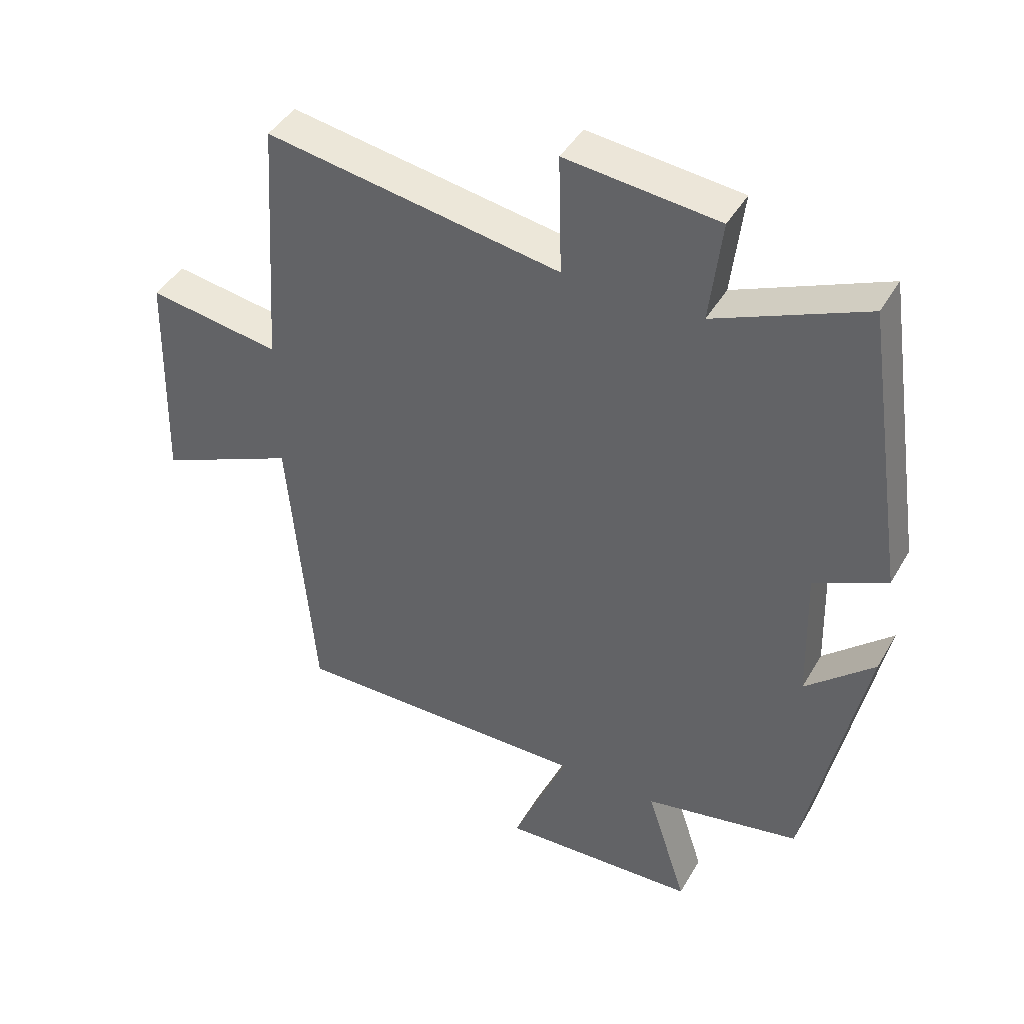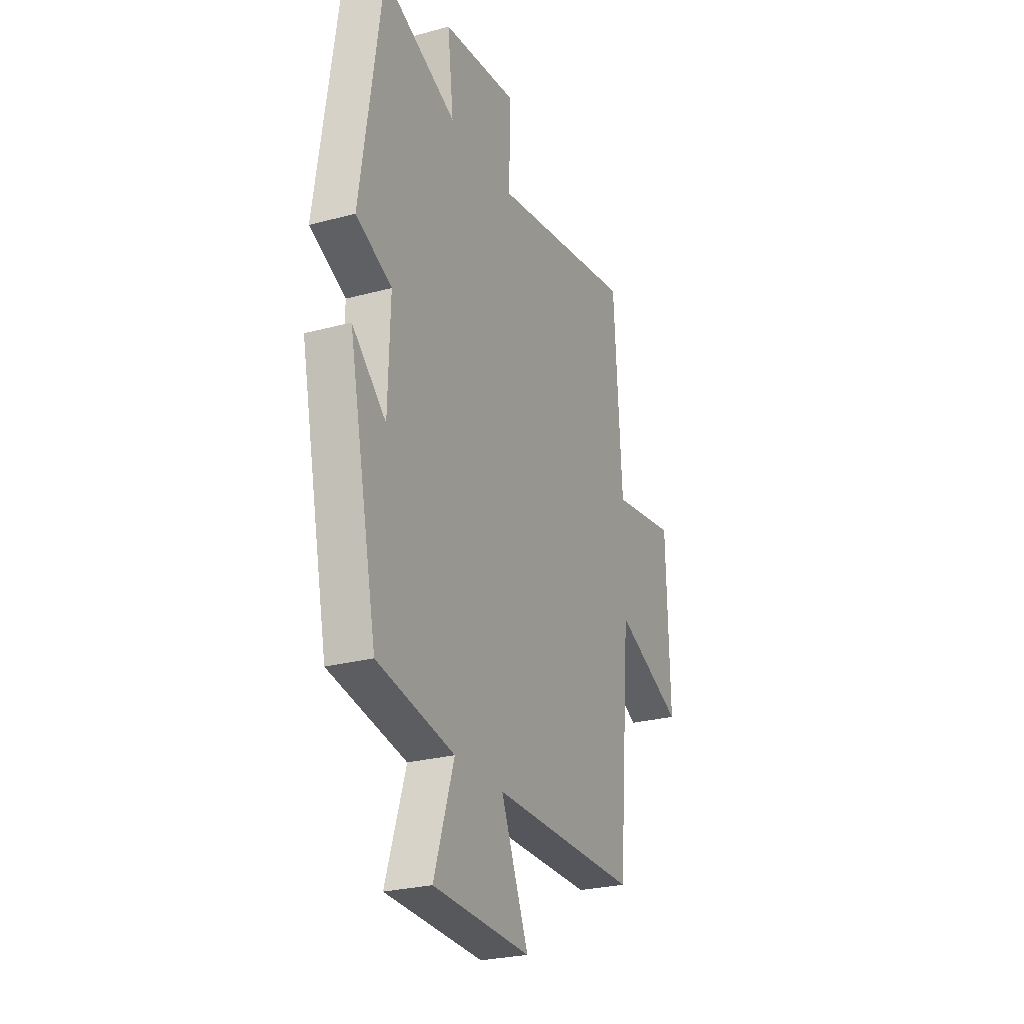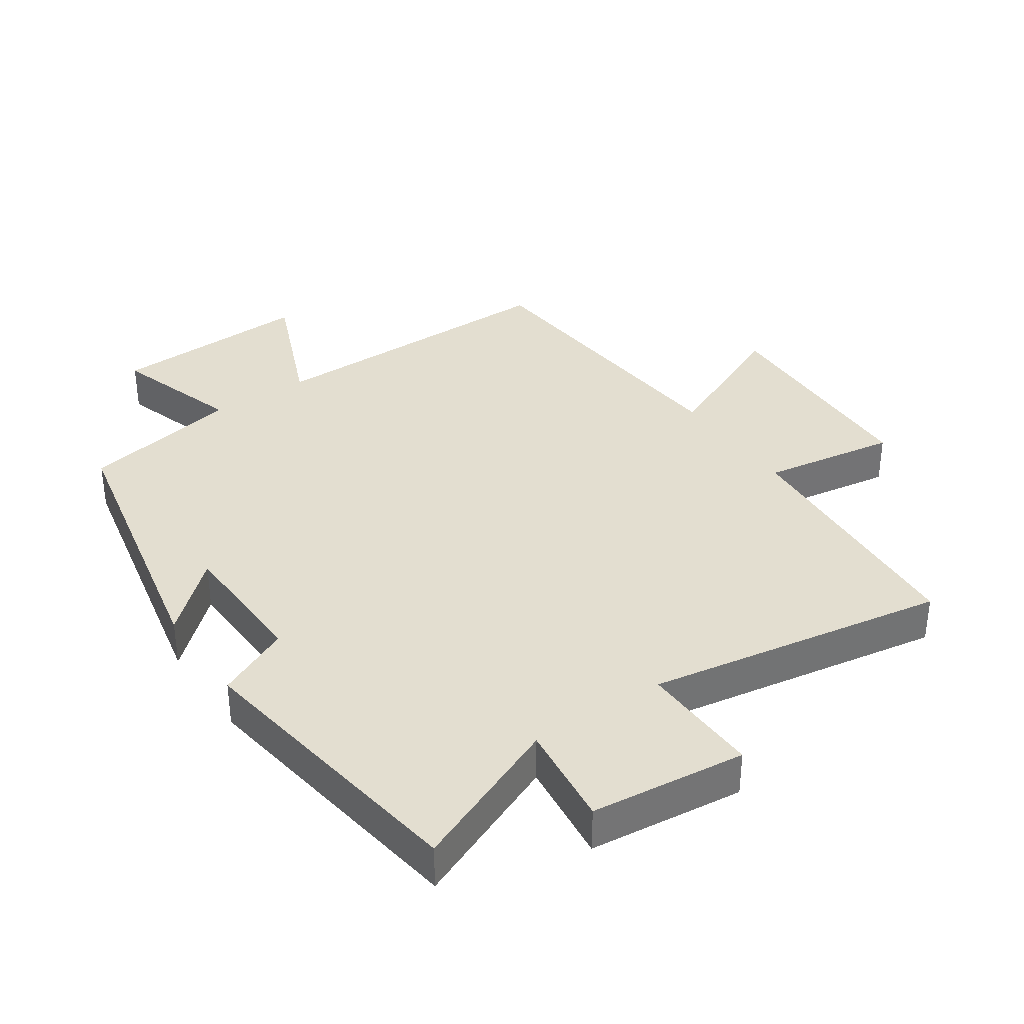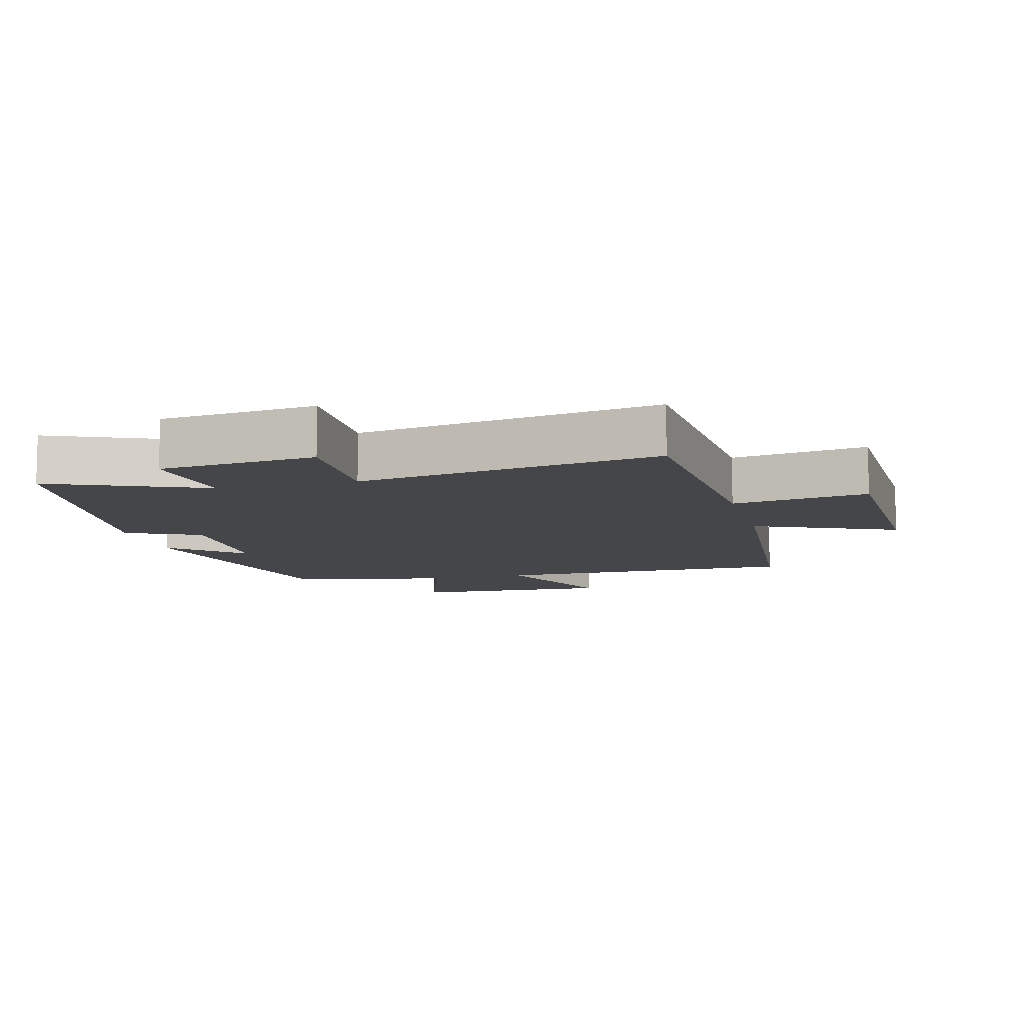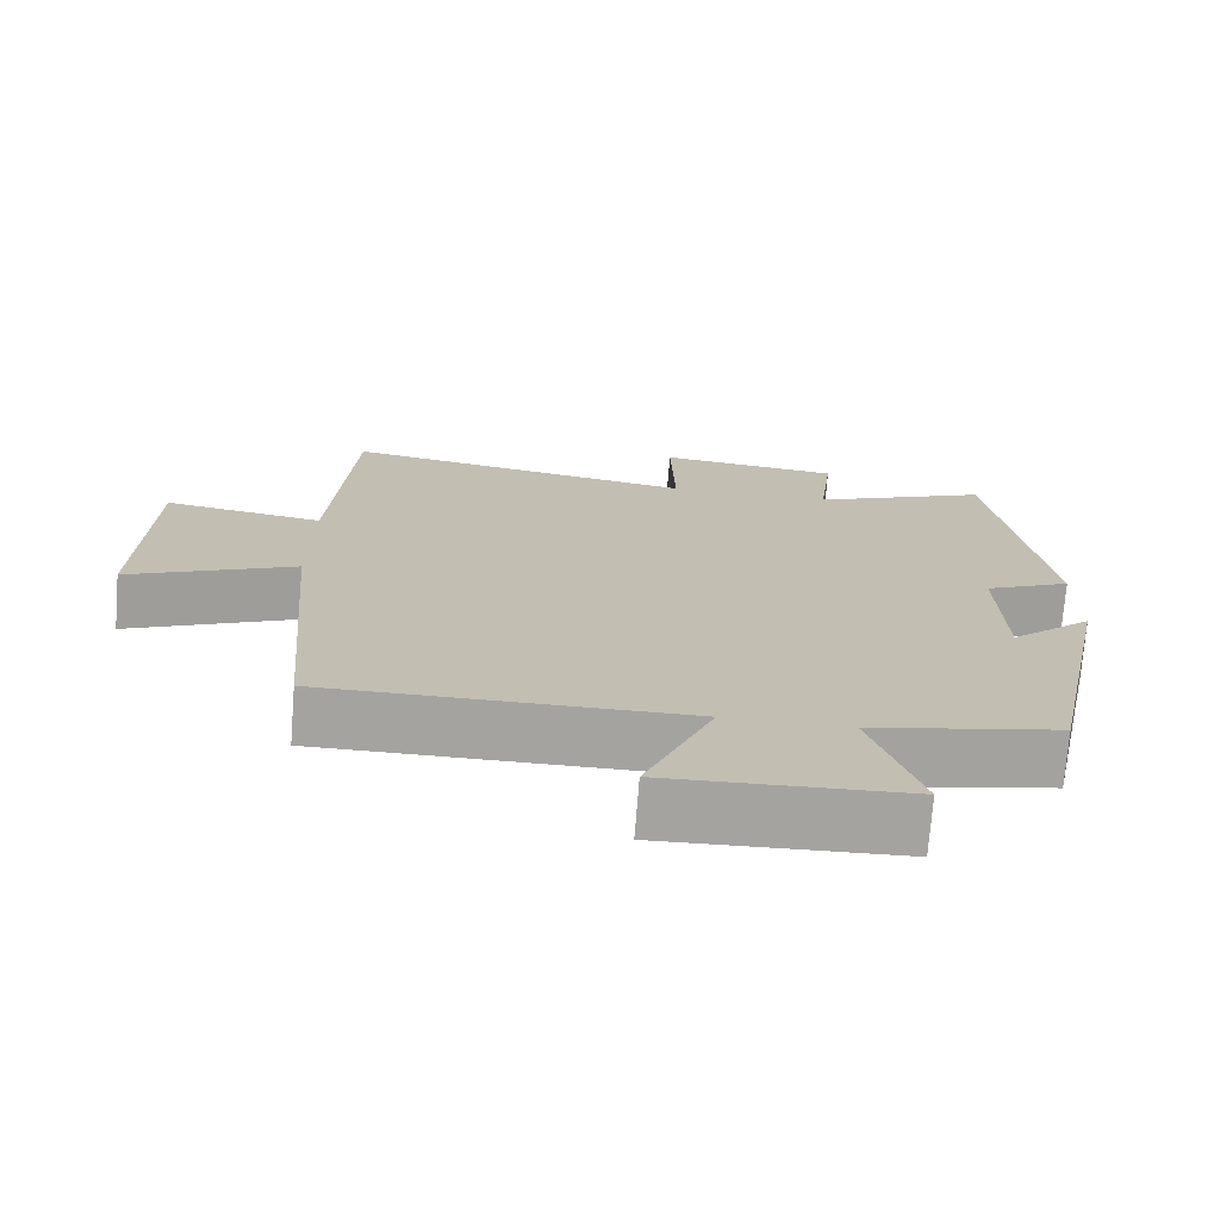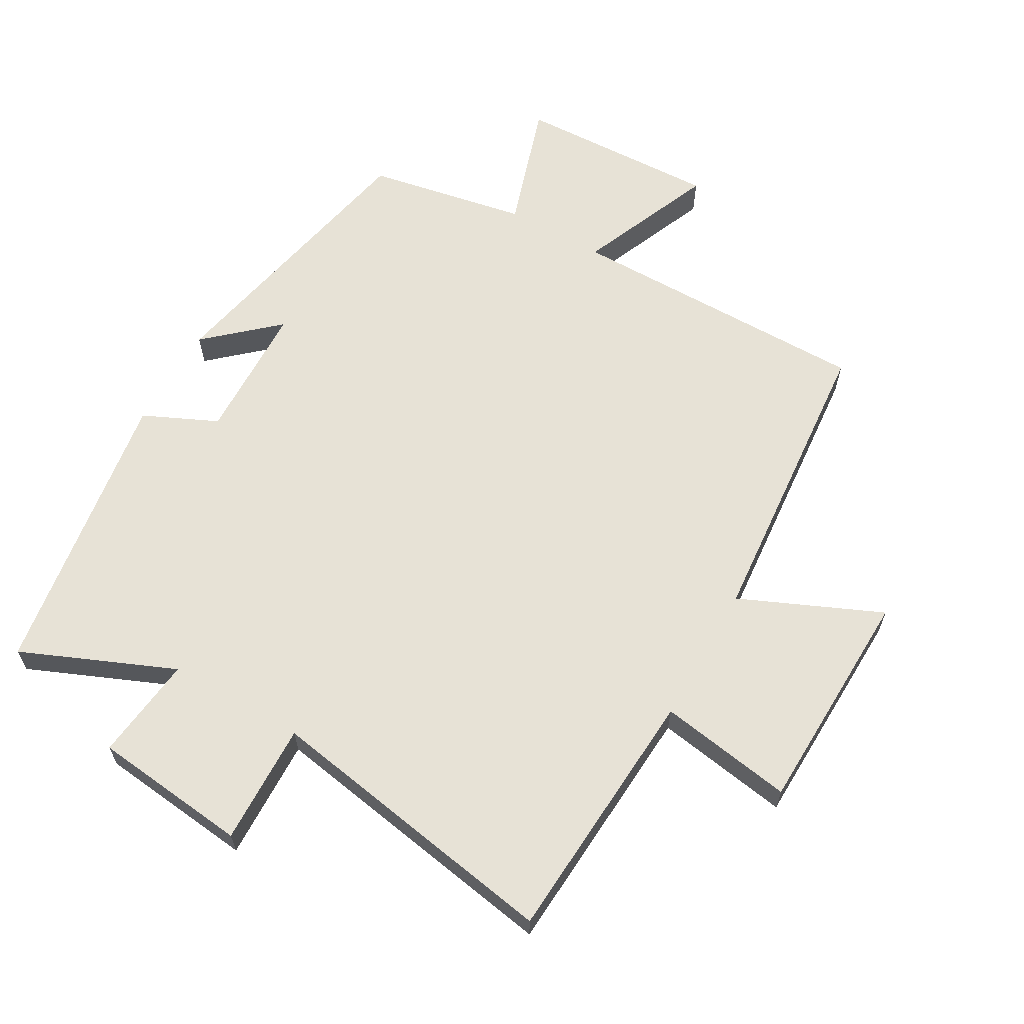
<metadata>
{"format":"obj","ext":"obj","renderer":"f3d","projection":"perspective","resolution":1024,"background":"white","views":[{"elev":43.0,"azim":-152.0,"up":"+Z"},{"elev":-26.1,"azim":-66.7,"up":"+Z"},{"elev":35.8,"azim":-34.3,"up":"+Y"},{"elev":-9.5,"azim":14.6,"up":"+Y"},{"elev":-73.0,"azim":175.5,"up":"+Z"},{"elev":63.2,"azim":29.7,"up":"+Y"}]}
</metadata>
<code>
v 0.46 0.07 -0.501
v -0.007 0.07 -0.5
v 0.08 0.07 -0.708
v -0.228 0.07 -0.696
v -0.165 0.07 -0.5
v -0.409 0.07 -0.454
v -0.5 0.07 -0.017
v -0.393 0.07 -0.113
v -0.387 0.07 0.099
v -0.5 0.07 0.151
v -0.433 0.07 0.599
v -0.199 0.07 0.5
v -0.218 0.07 0.66
v 0.02 0.07 0.686
v 0.015 0.07 0.5
v 0.474 0.07 0.578
v 0.5 0.07 0.182
v 0.706 0.07 0.215
v 0.716 0.07 -0.133
v 0.5 0.07 -0.038
v 0.46 0 -0.501
v -0.007 0 -0.5
v 0.08 0 -0.708
v -0.228 0 -0.696
v -0.165 0 -0.5
v -0.409 0 -0.454
v -0.5 0 -0.017
v -0.393 0 -0.113
v -0.387 0 0.099
v -0.5 0 0.151
v -0.433 0 0.599
v -0.199 0 0.5
v -0.218 0 0.66
v 0.02 0 0.686
v 0.015 0 0.5
v 0.474 0 0.578
v 0.5 0 0.182
v 0.706 0 0.215
v 0.716 0 -0.133
v 0.5 0 -0.038
f 17 18 19 20
f 20 1 2
f 17 20 2
f 16 17 2
f 15 16 2
f 12 13 14 15
f 12 15 2
f 9 10 11 12
f 8 9 12 2
f 7 8 2
f 6 7 2
f 5 6 2
f 2 3 4 5
f 40 39 38 37
f 22 21 40
f 22 40 37
f 22 37 36
f 22 36 35
f 35 34 33 32
f 22 35 32
f 32 31 30 29
f 22 32 29 28
f 22 28 27
f 22 27 26
f 22 26 25
f 25 24 23 22
f 1 21 22 2
f 2 22 23 3
f 3 23 24 4
f 4 24 25 5
f 5 25 26 6
f 6 26 27 7
f 7 27 28 8
f 8 28 29 9
f 9 29 30 10
f 10 30 31 11
f 11 31 32 12
f 12 32 33 13
f 13 33 34 14
f 14 34 35 15
f 15 35 36 16
f 16 36 37 17
f 17 37 38 18
f 18 38 39 19
f 19 39 40 20
f 20 40 21 1

</code>
